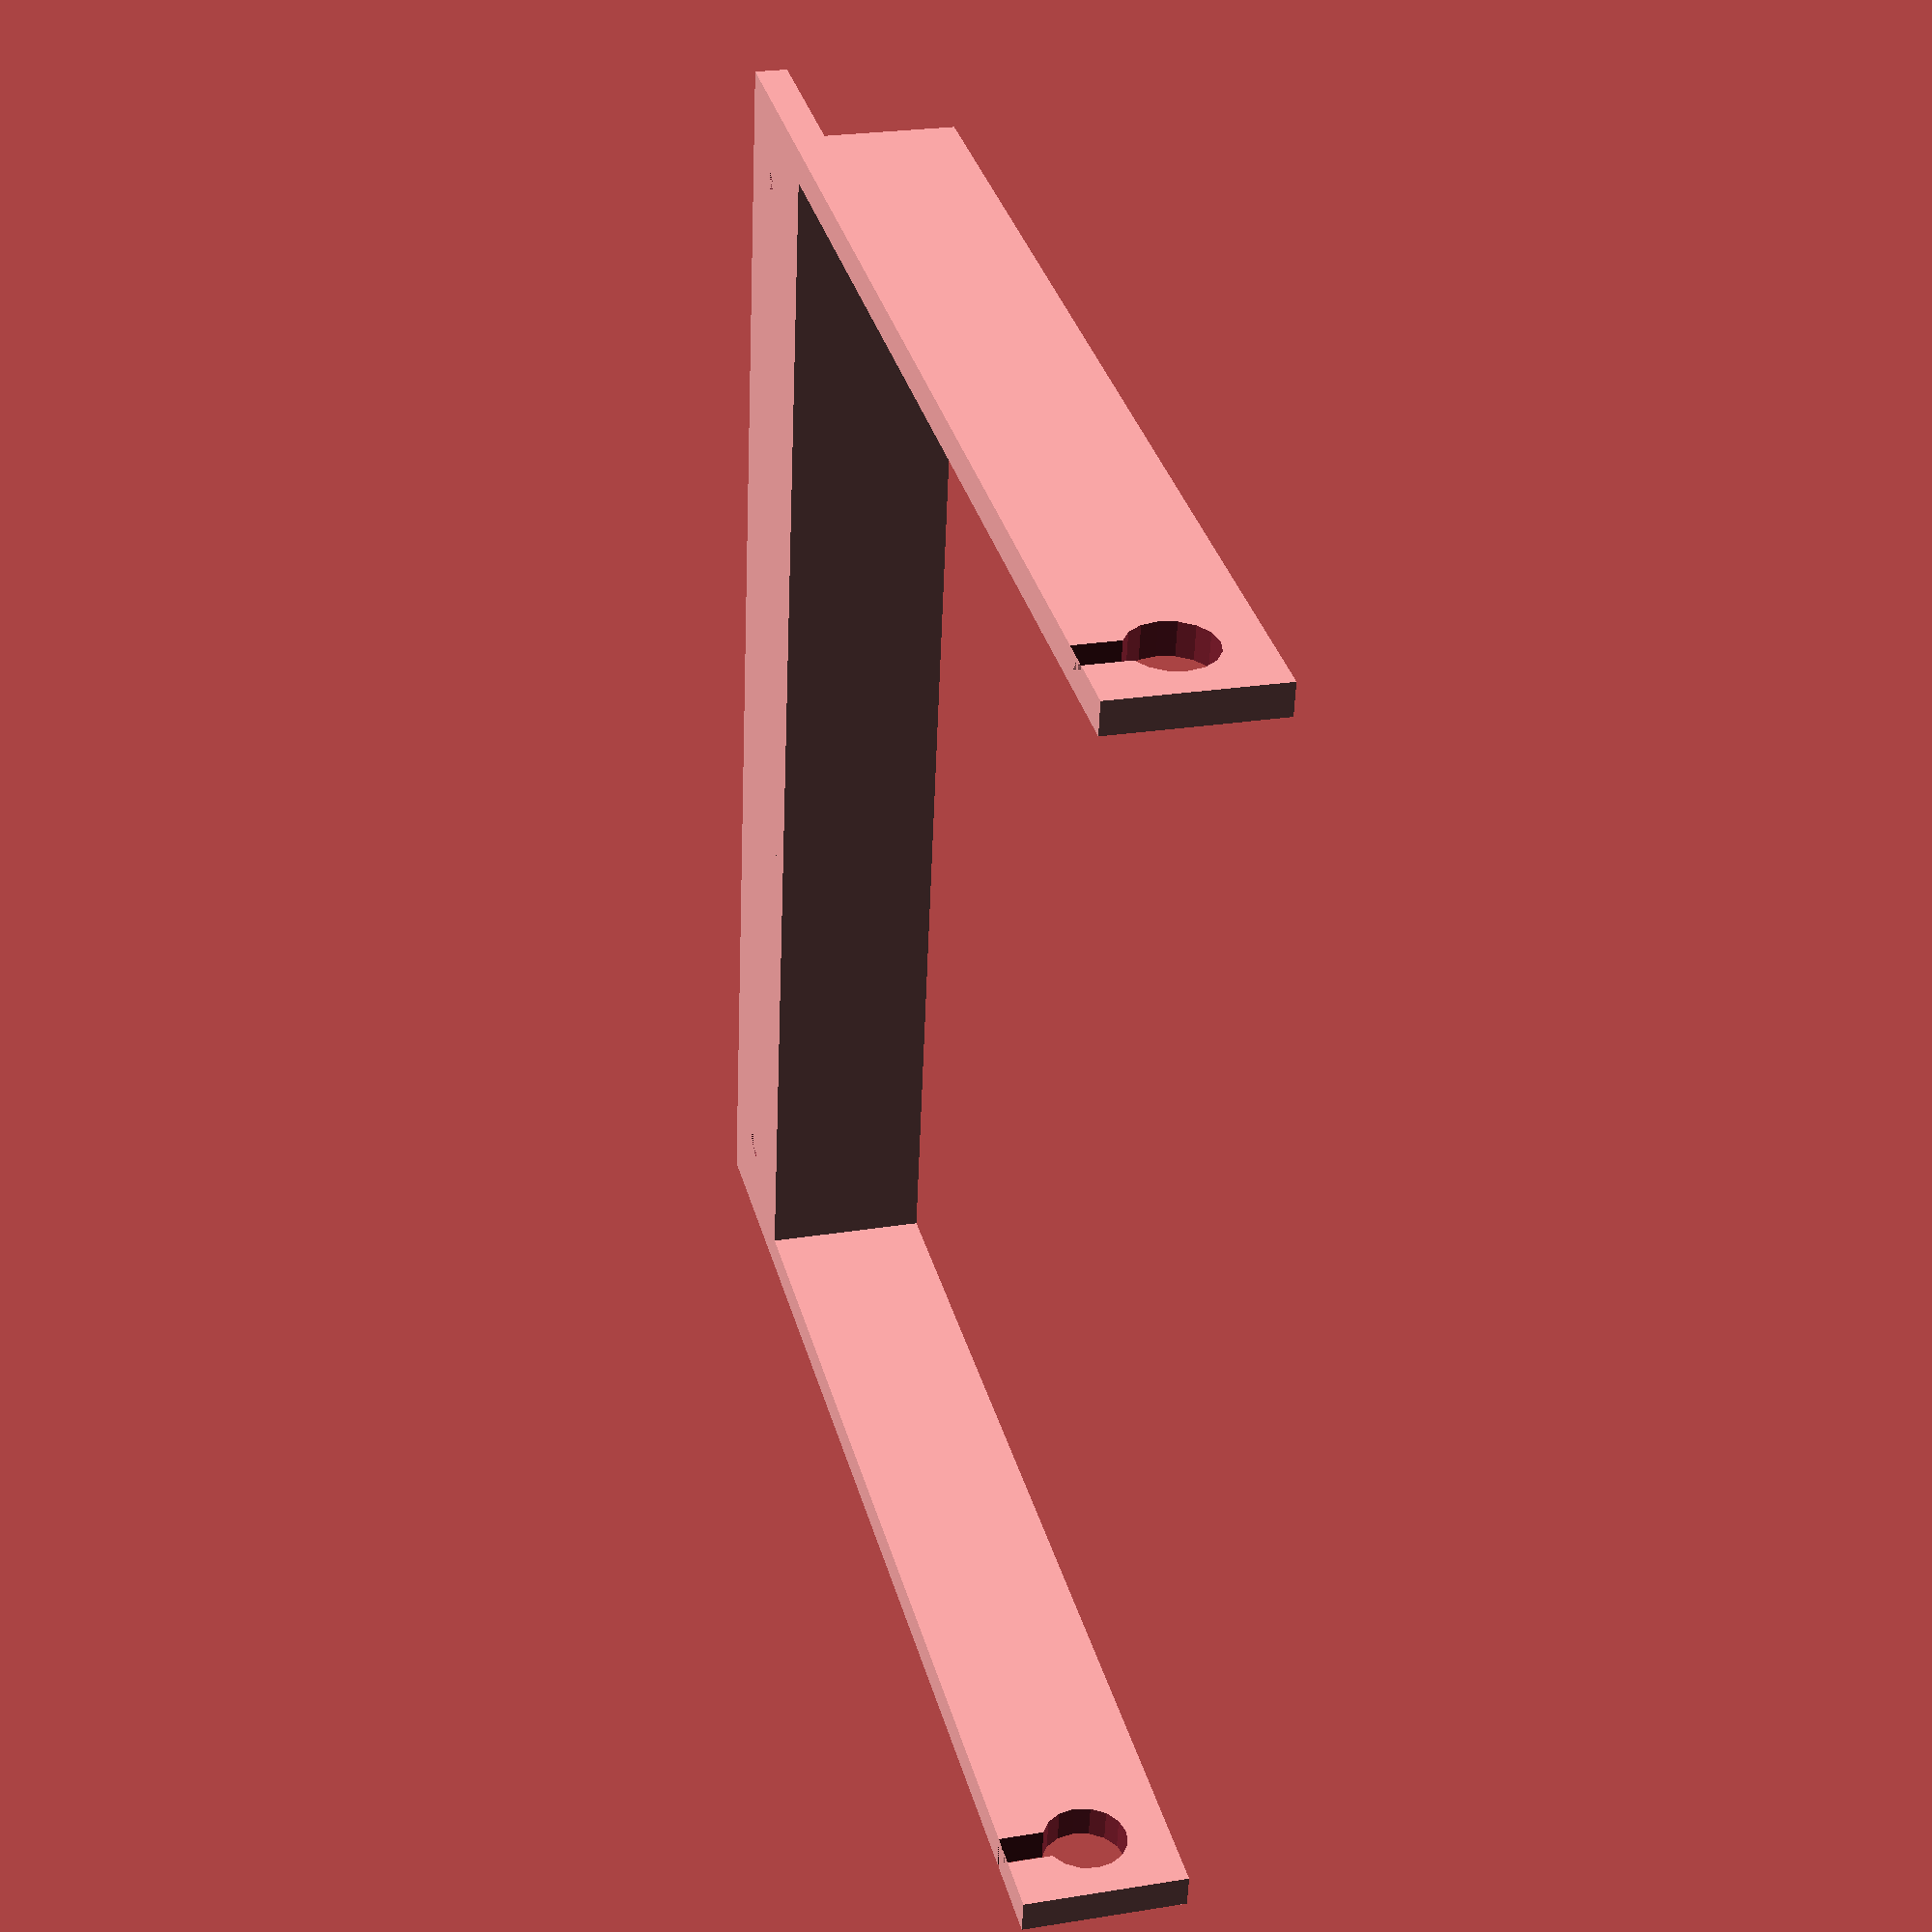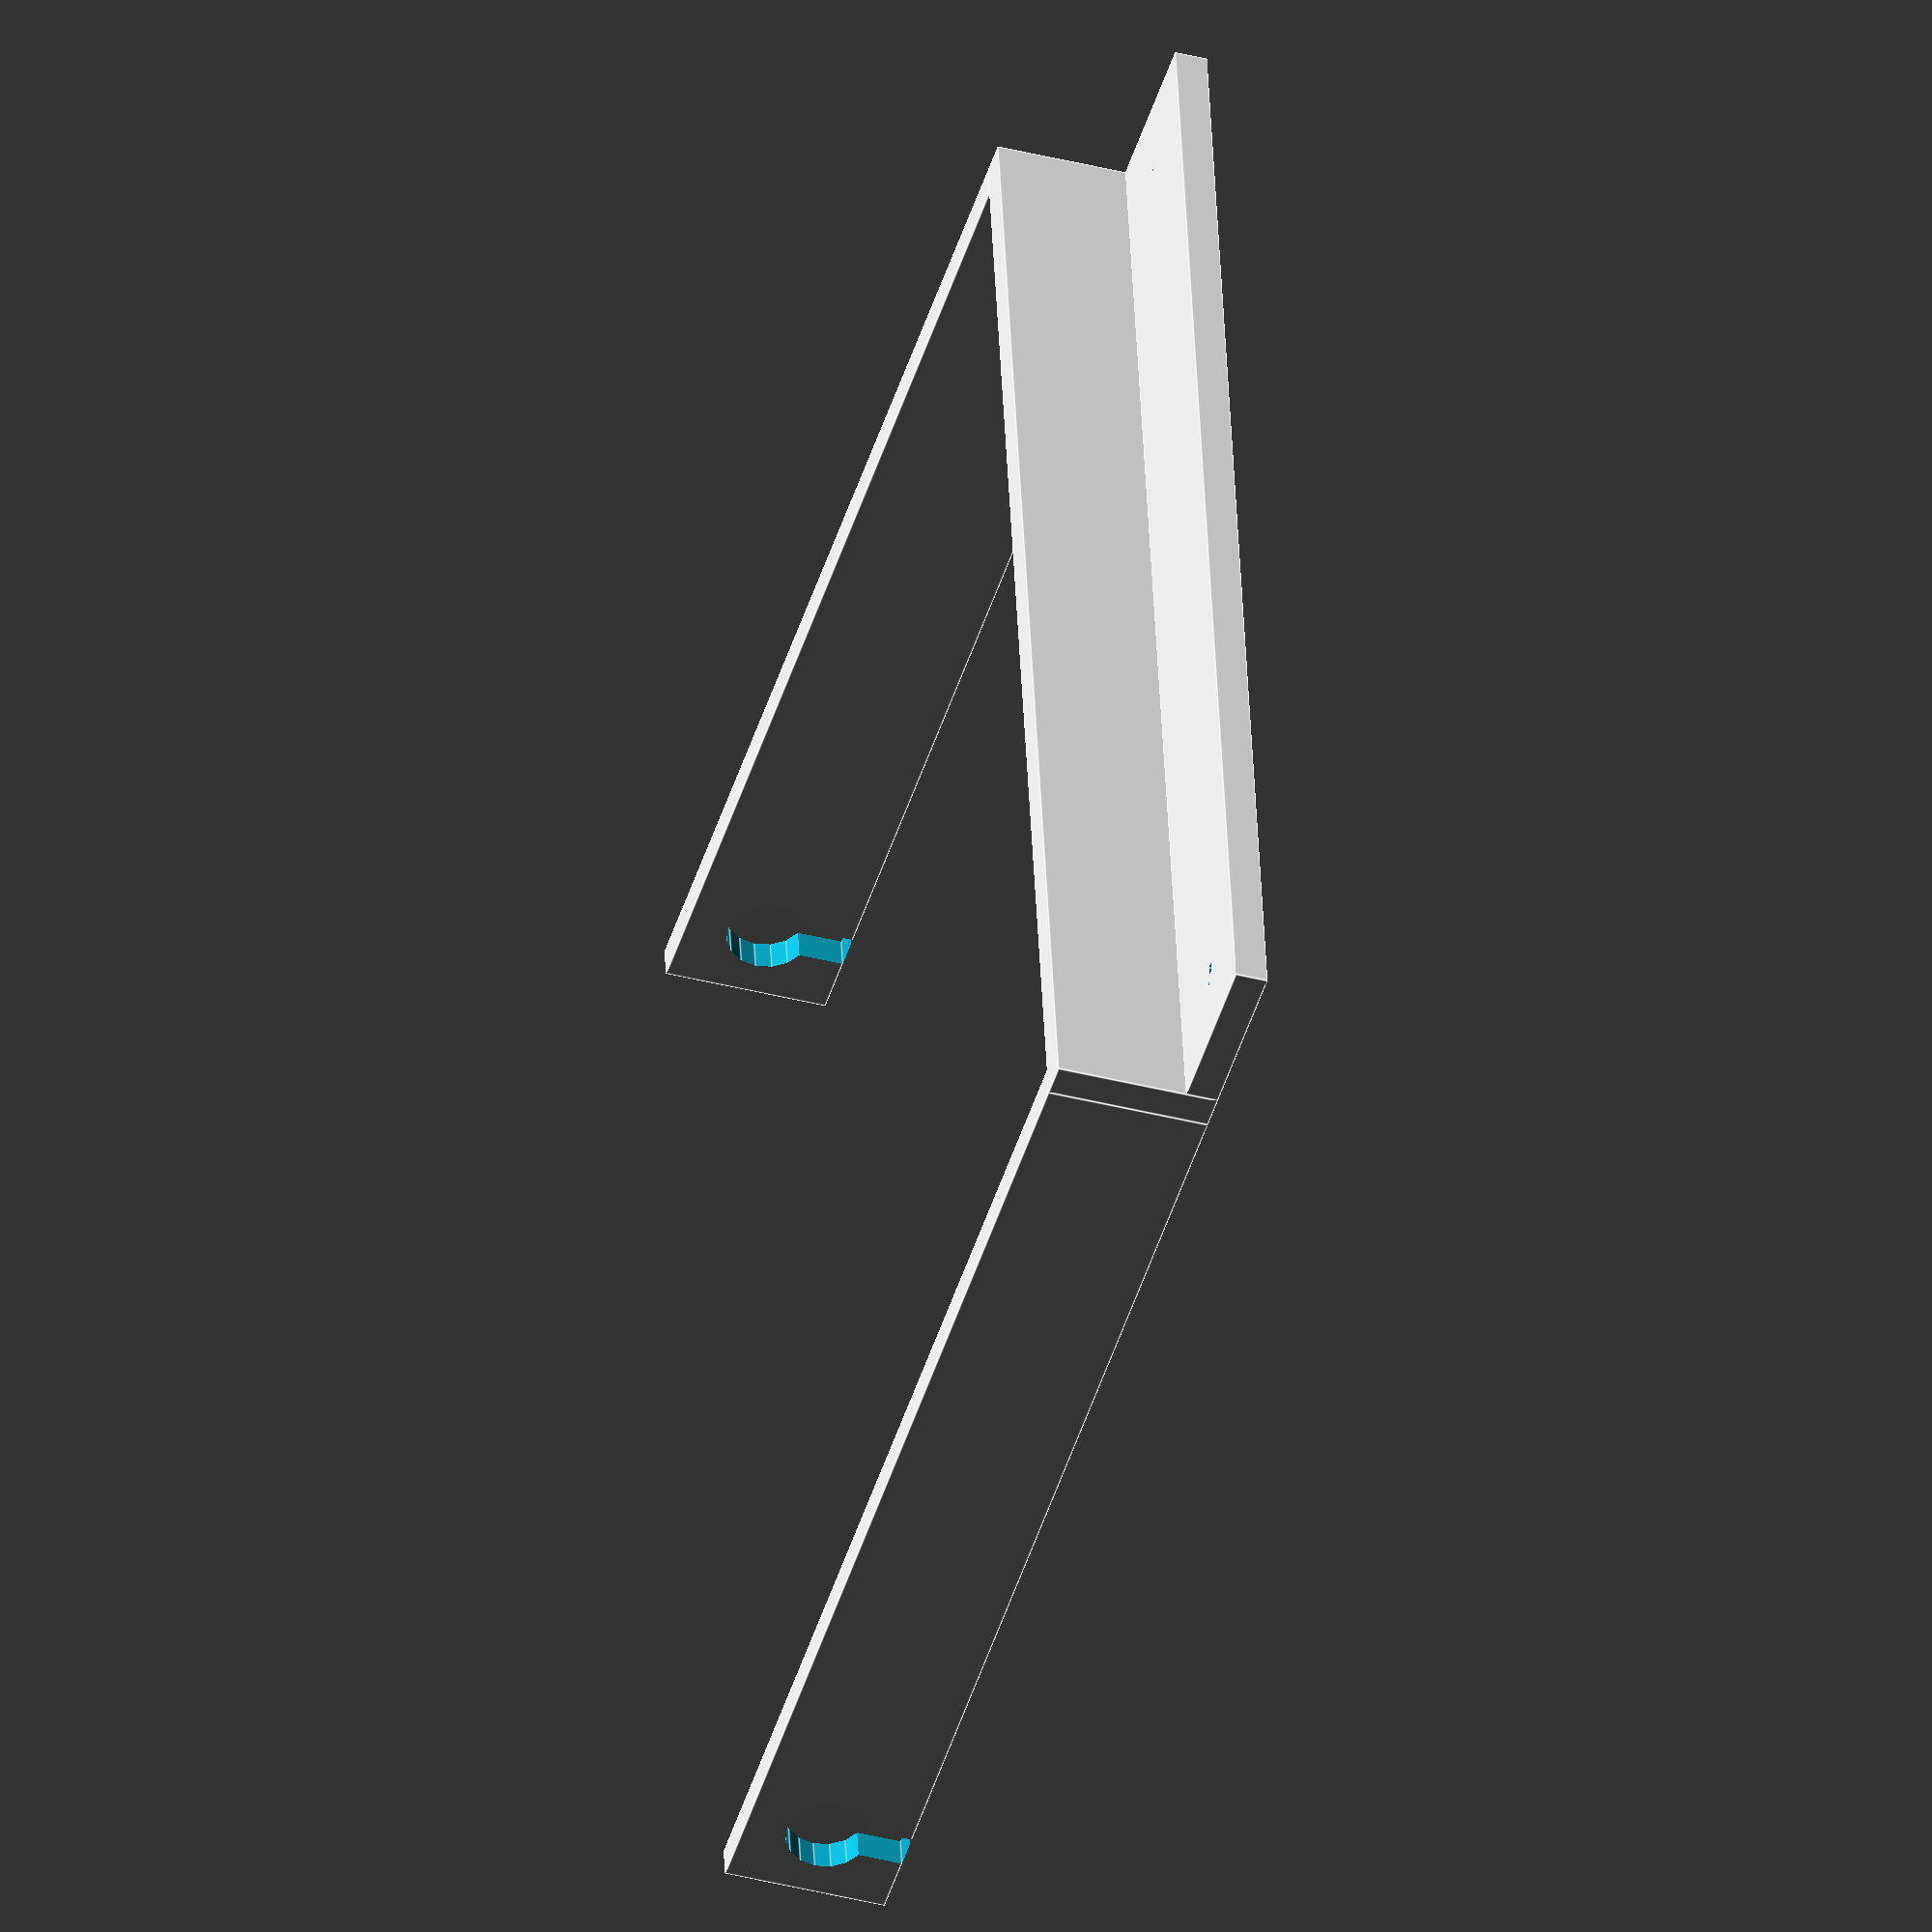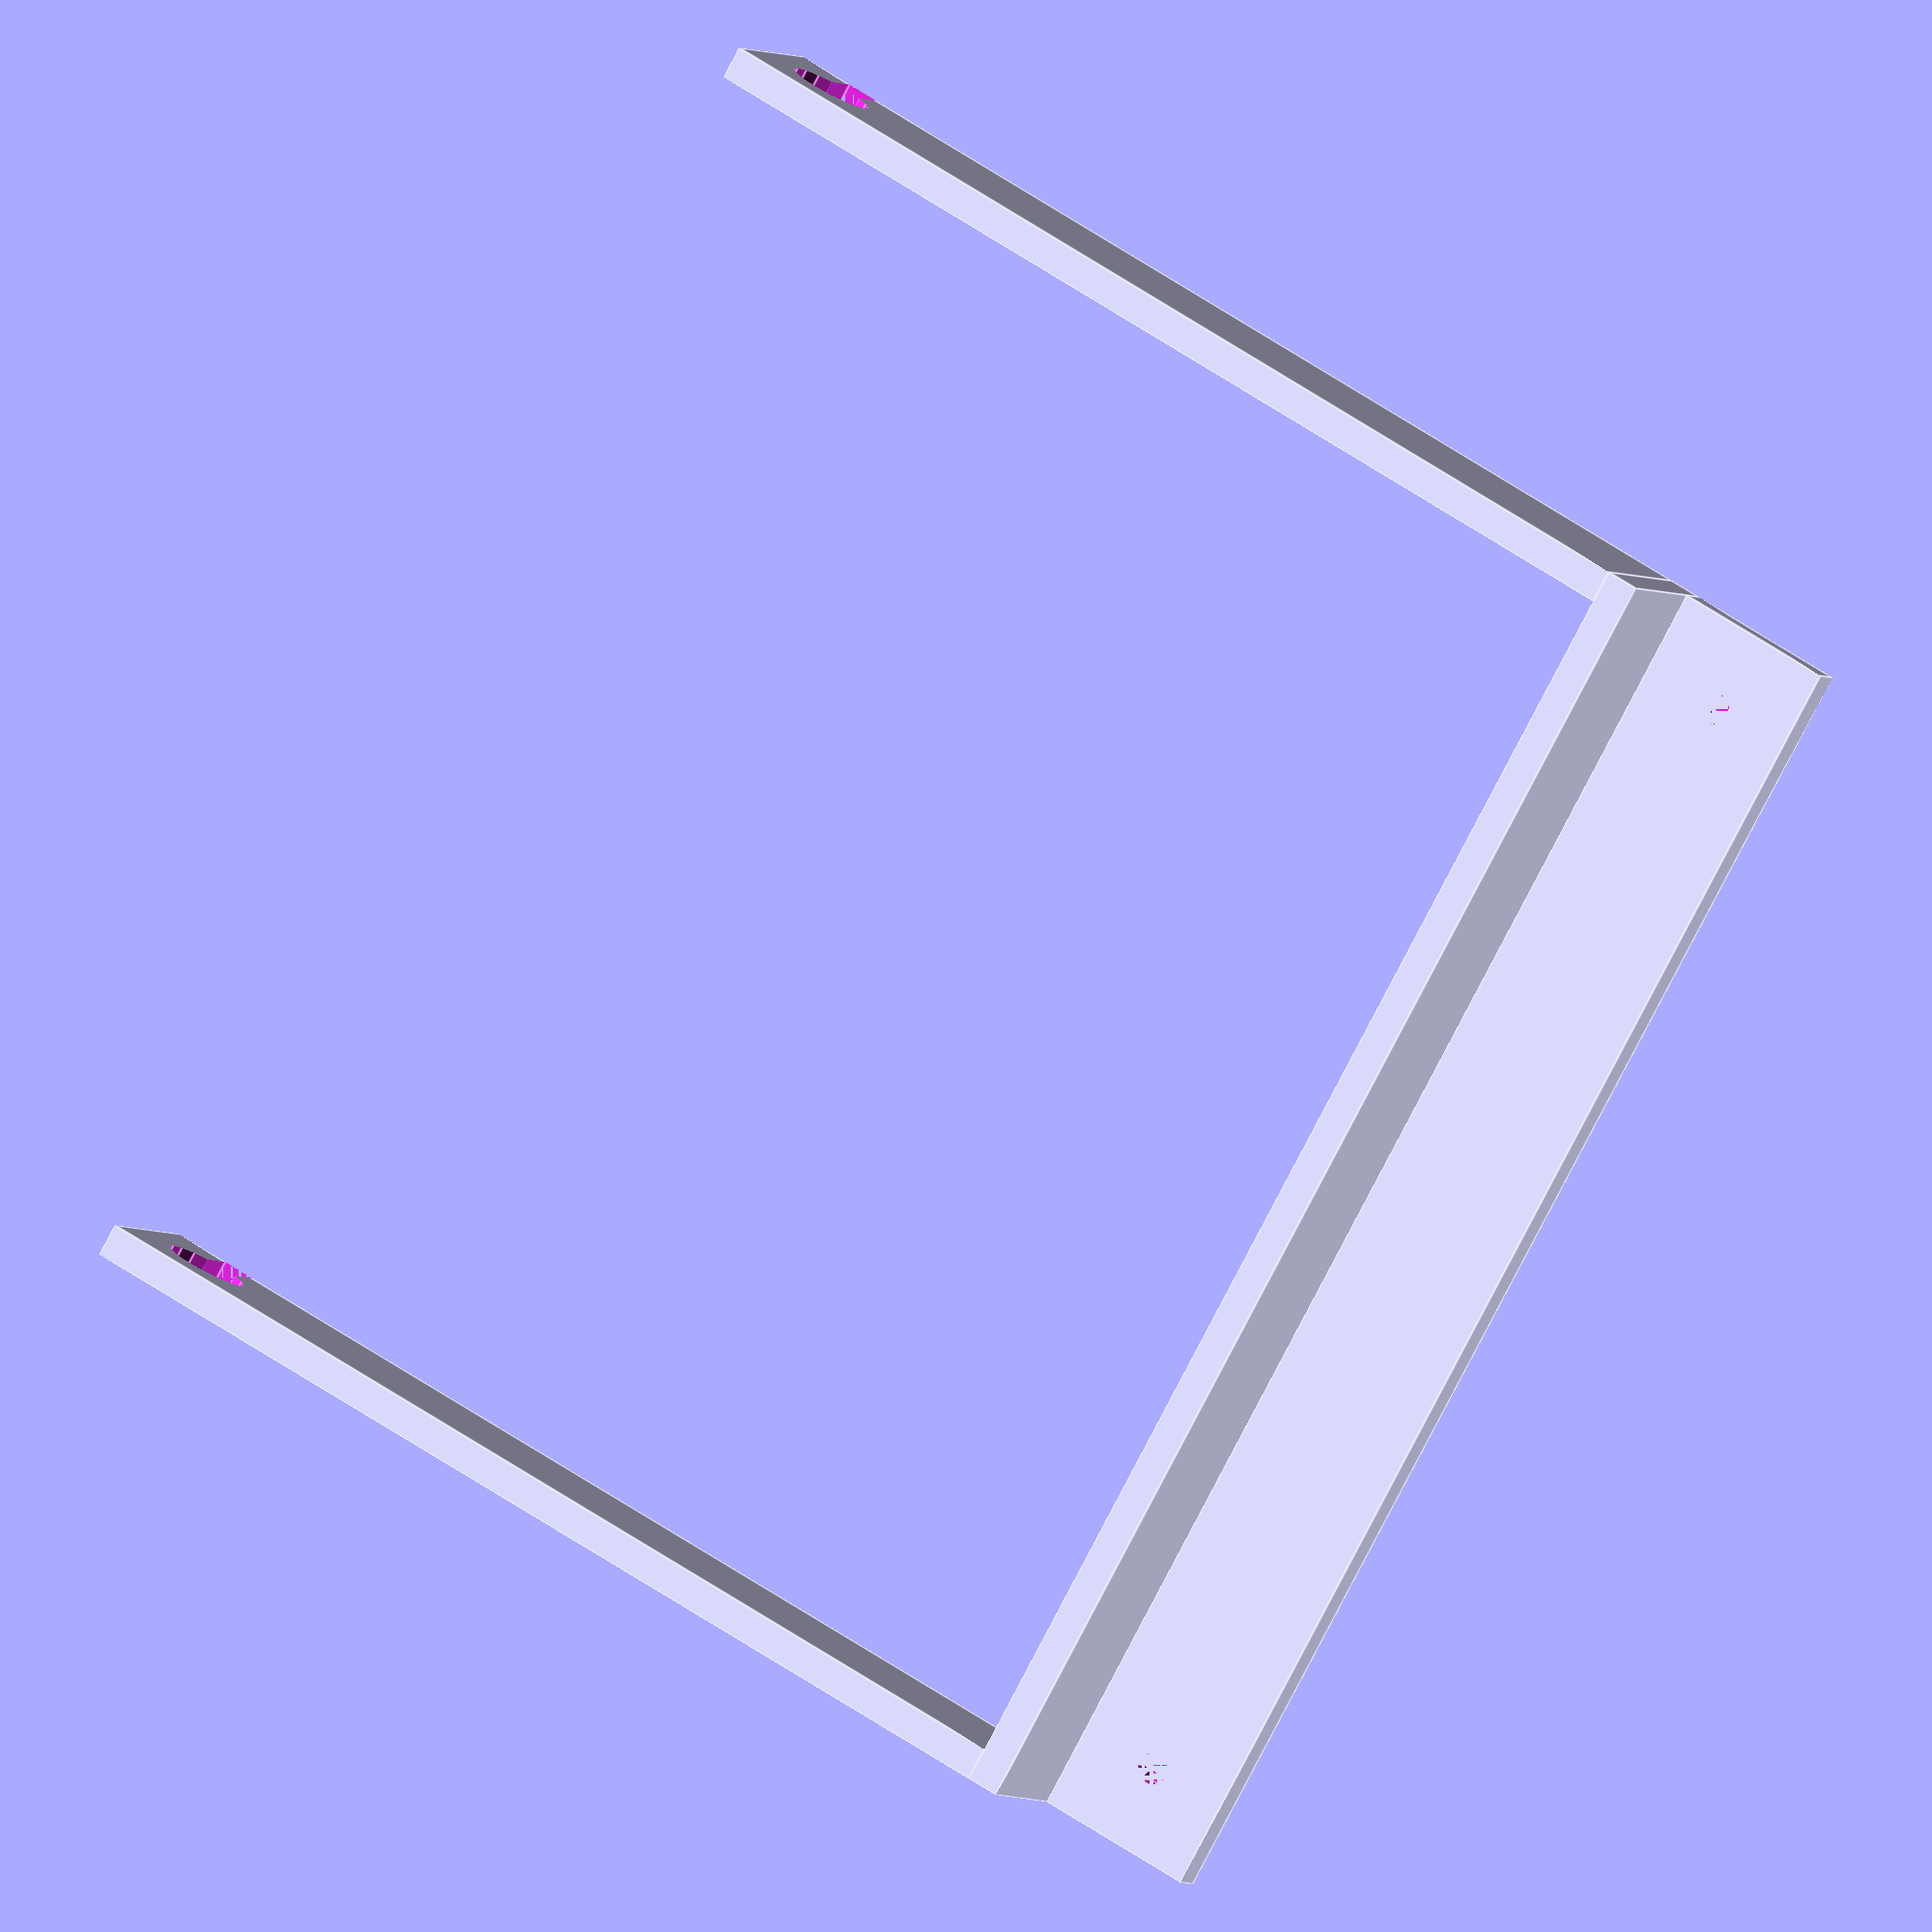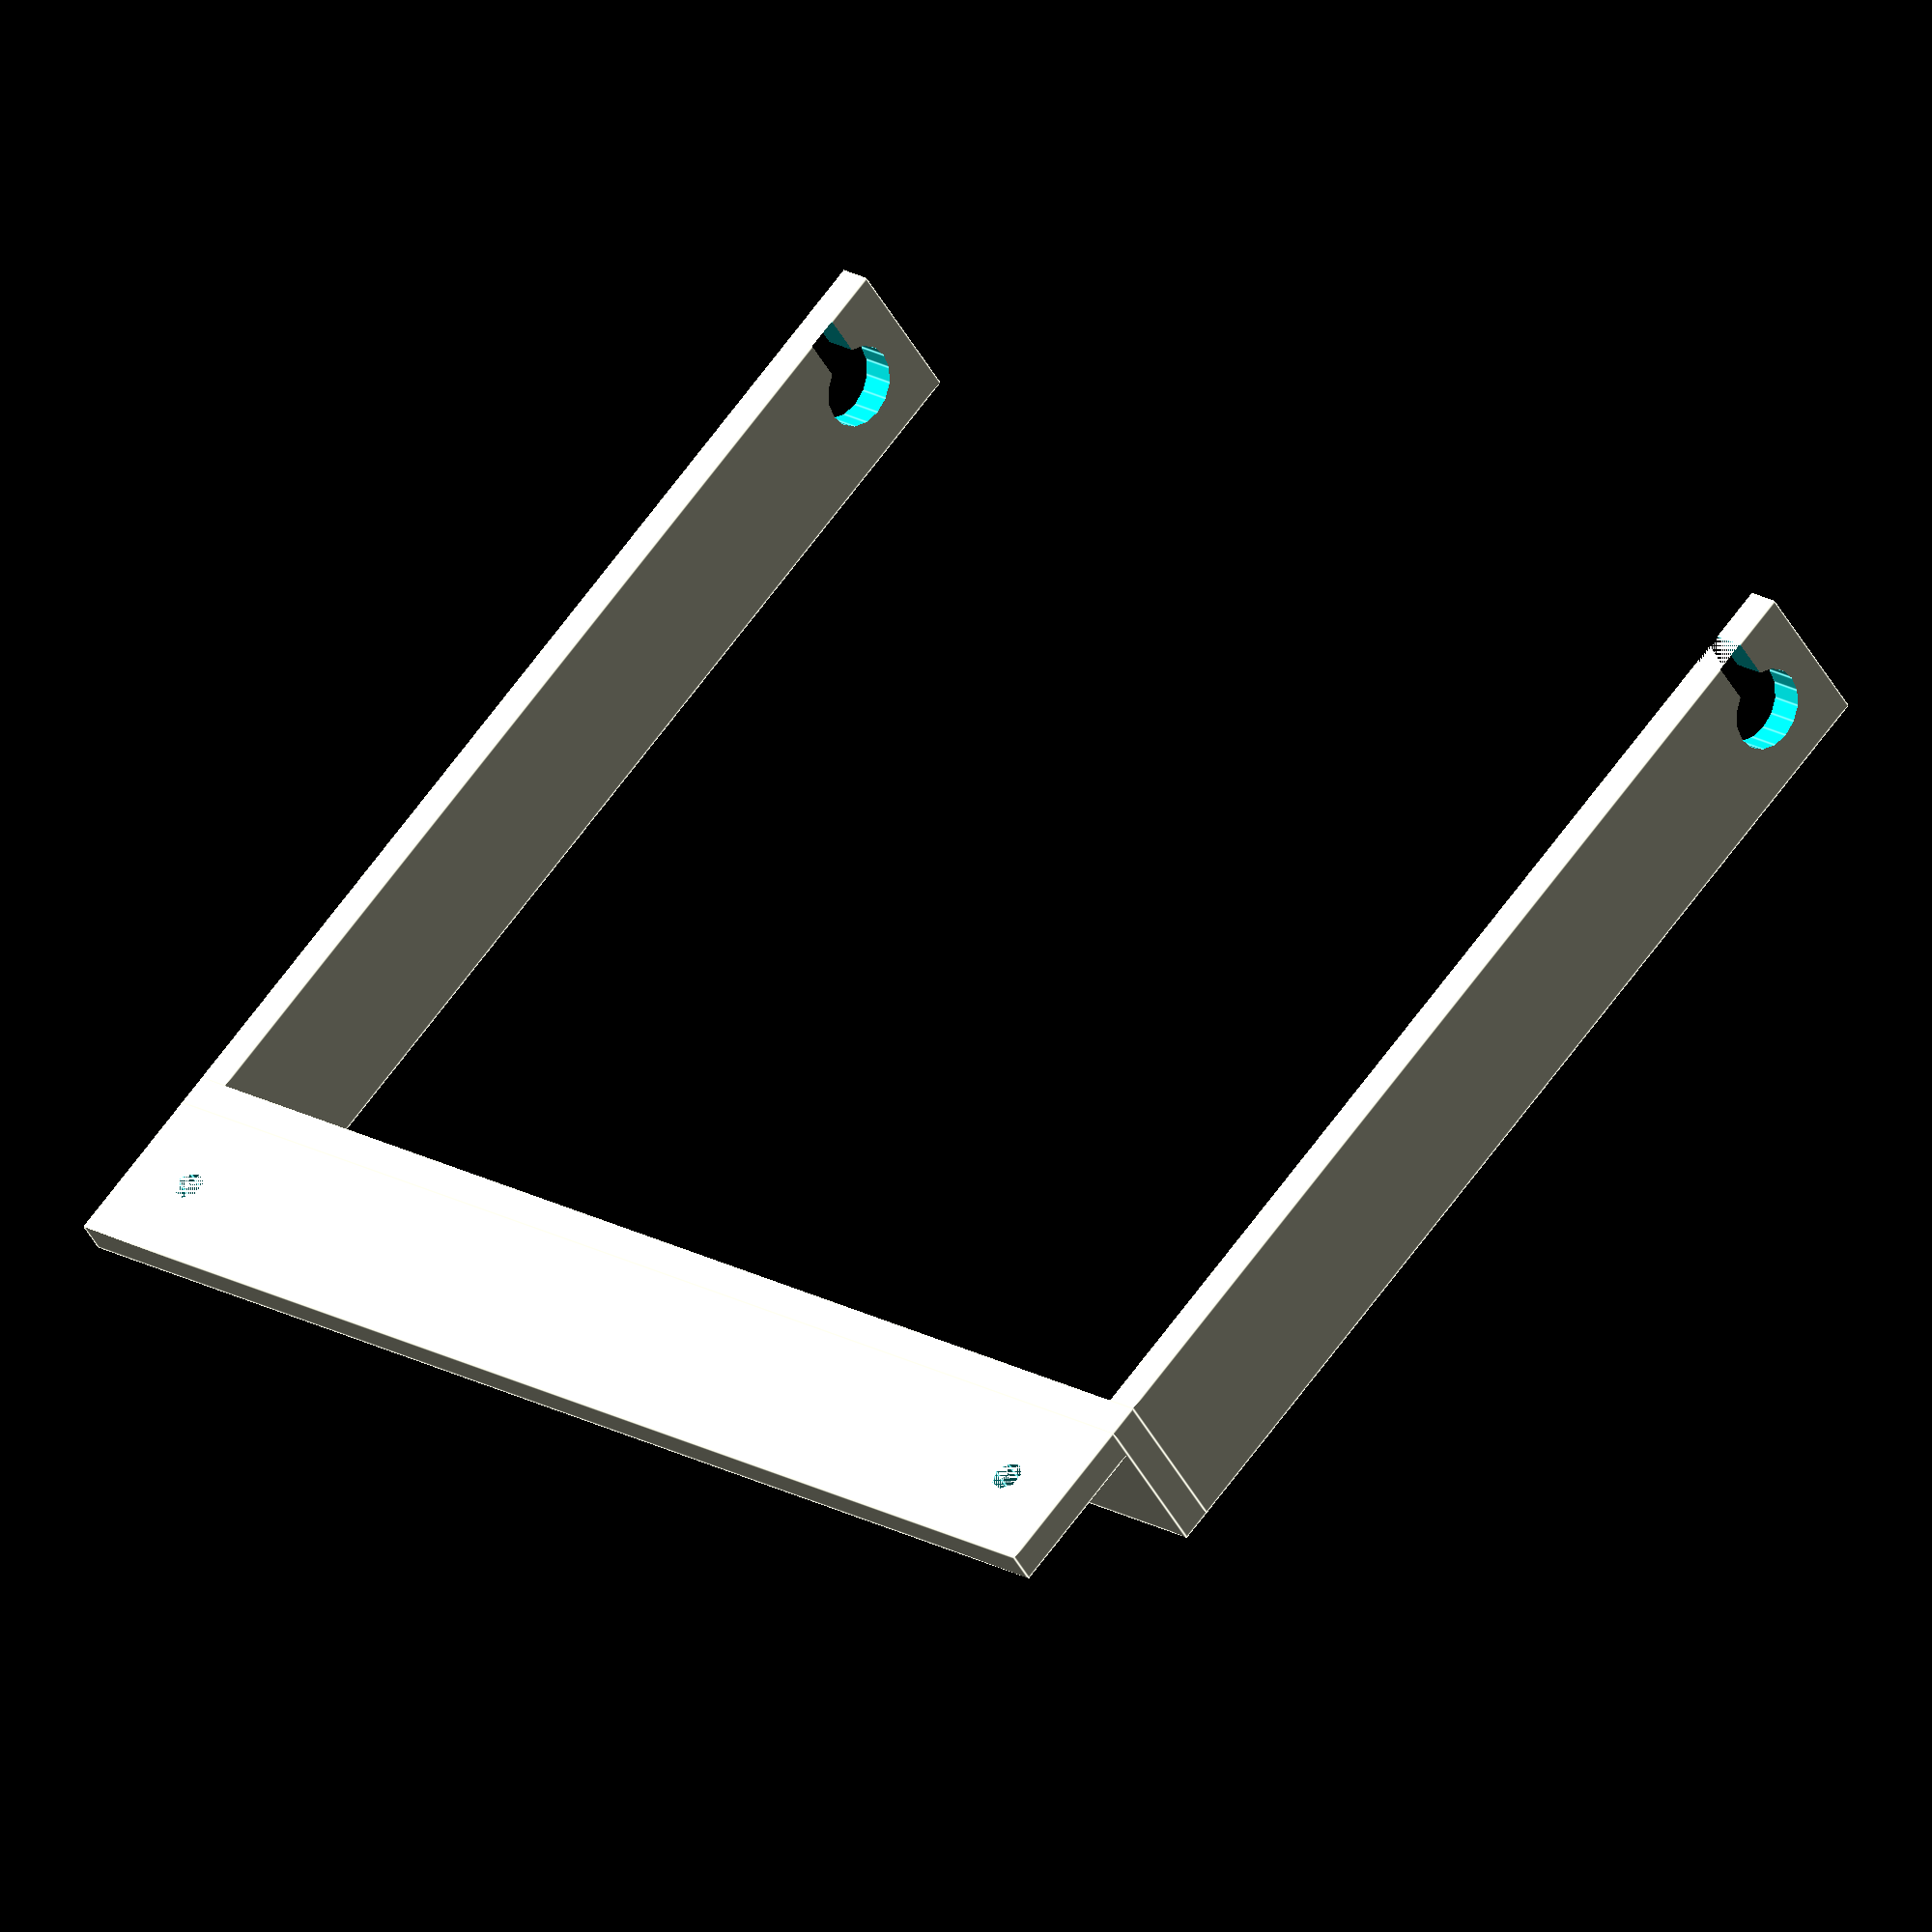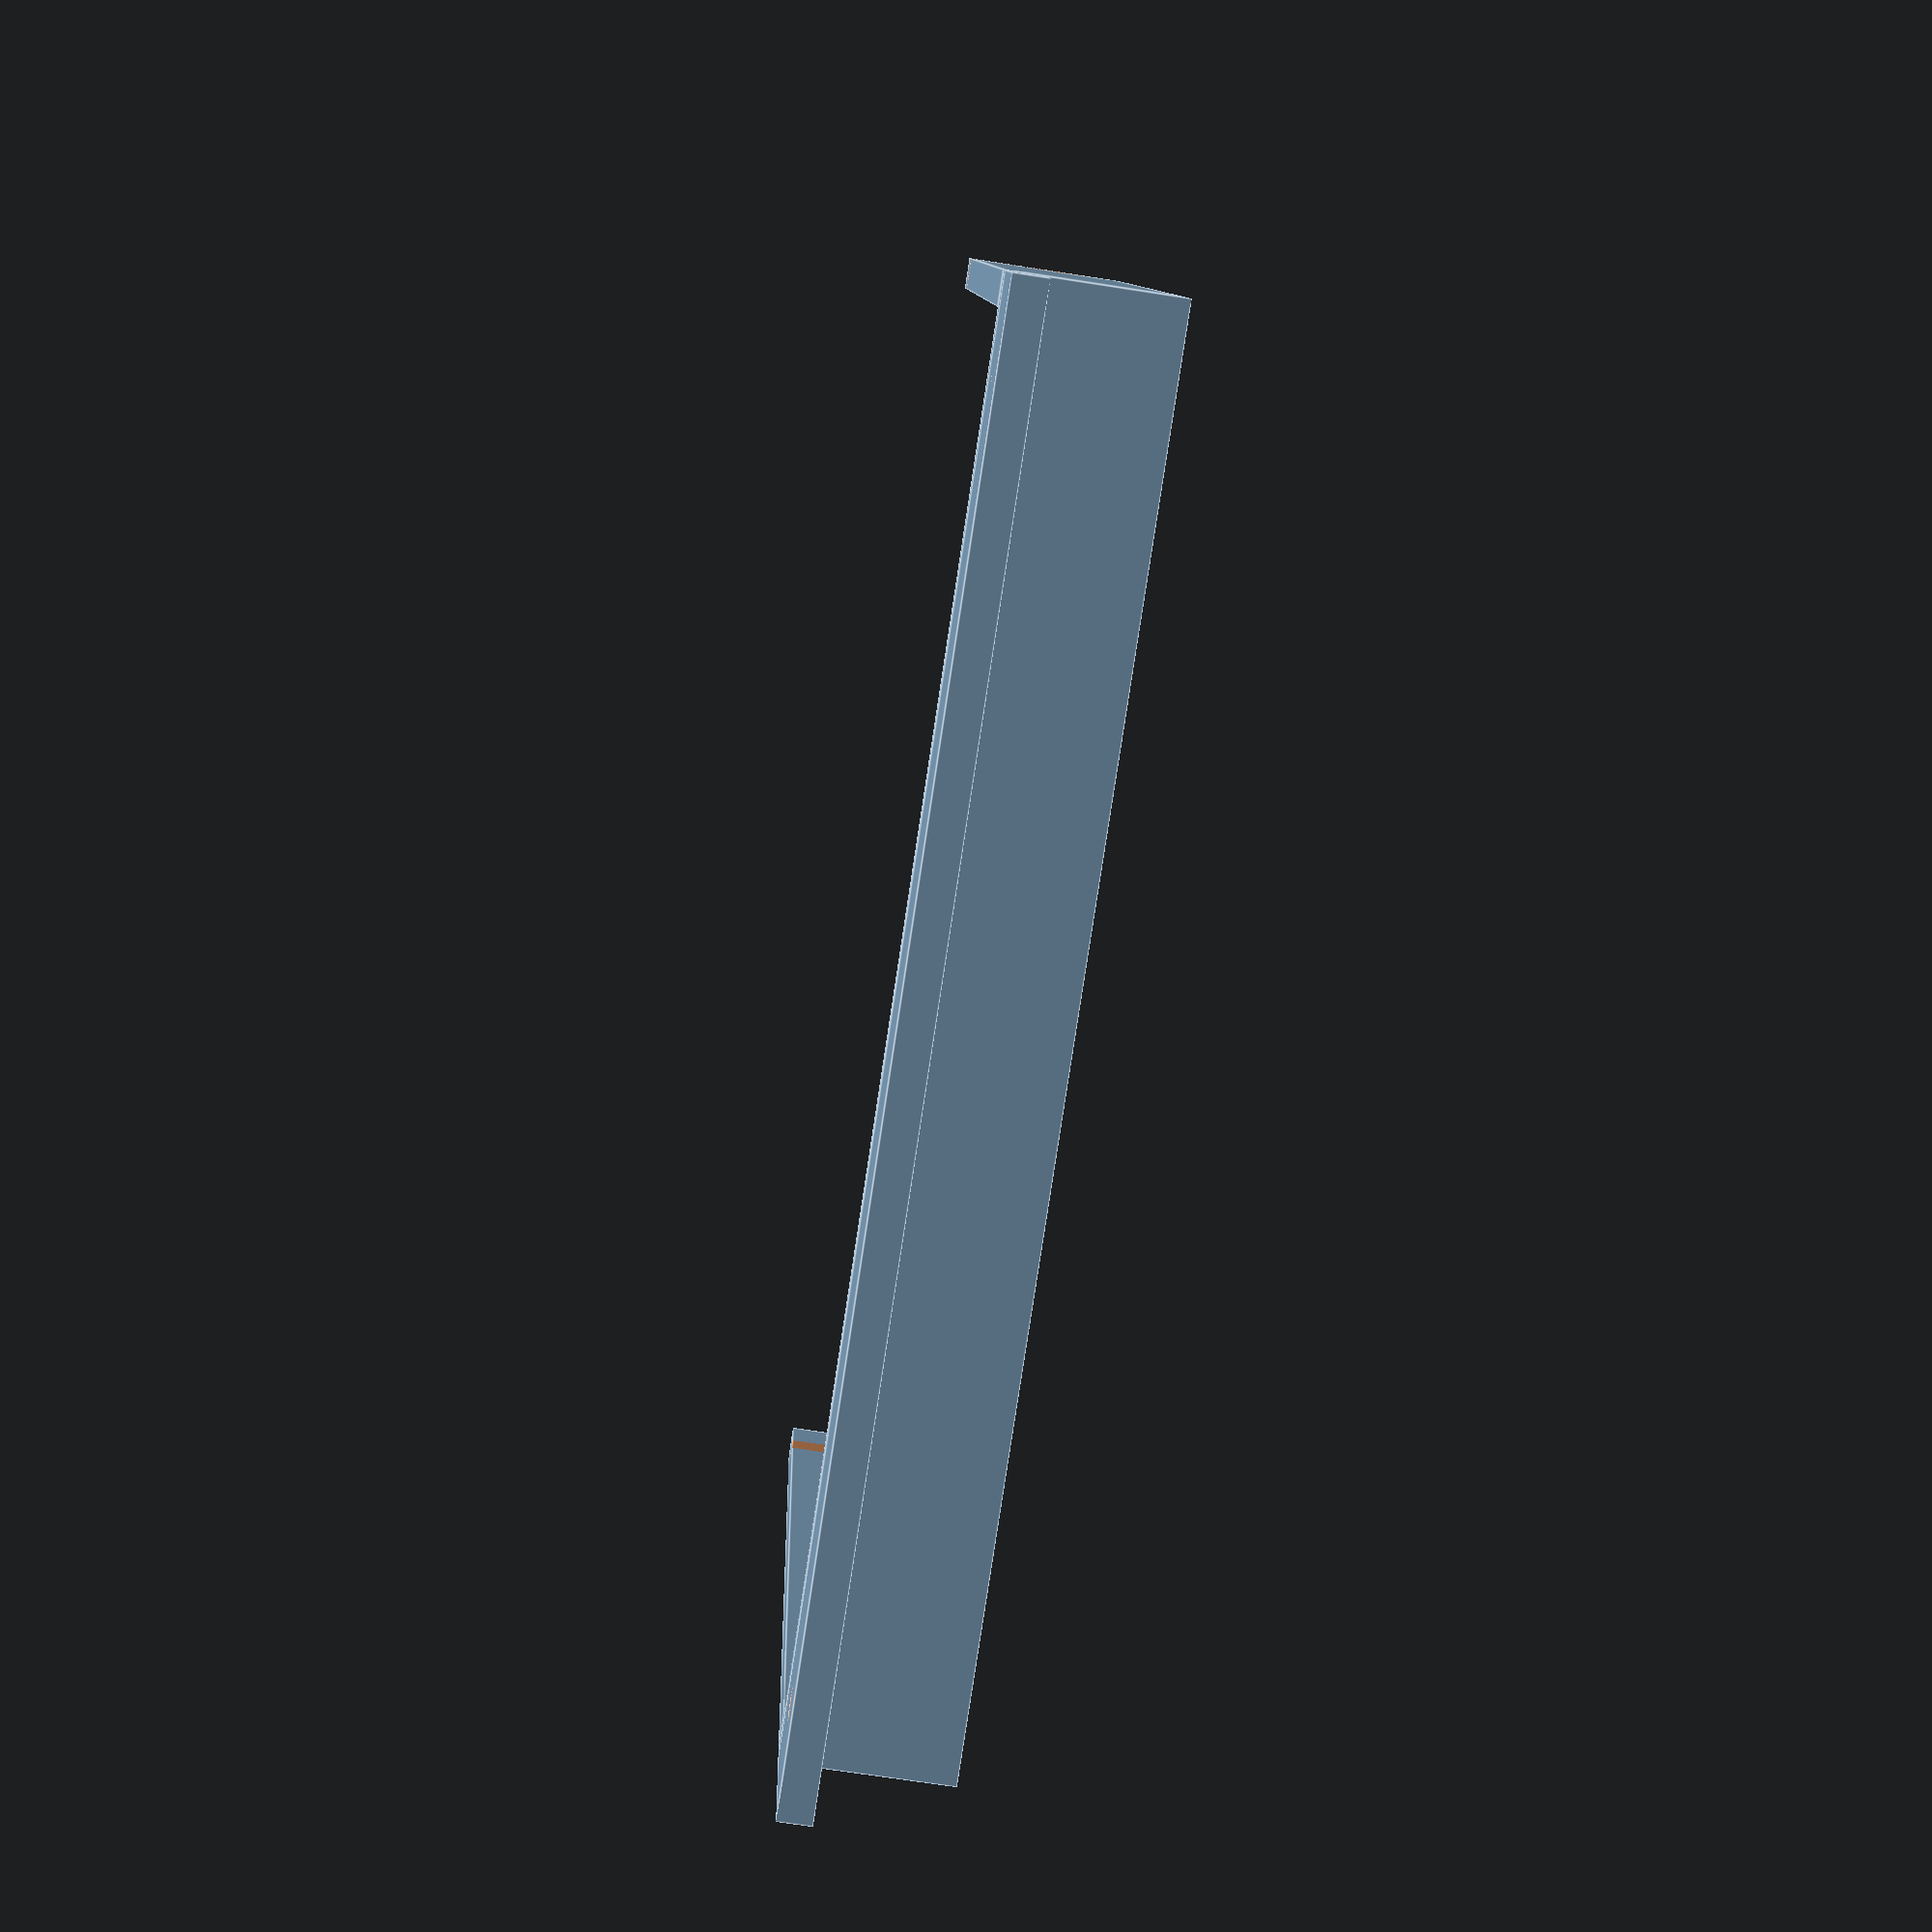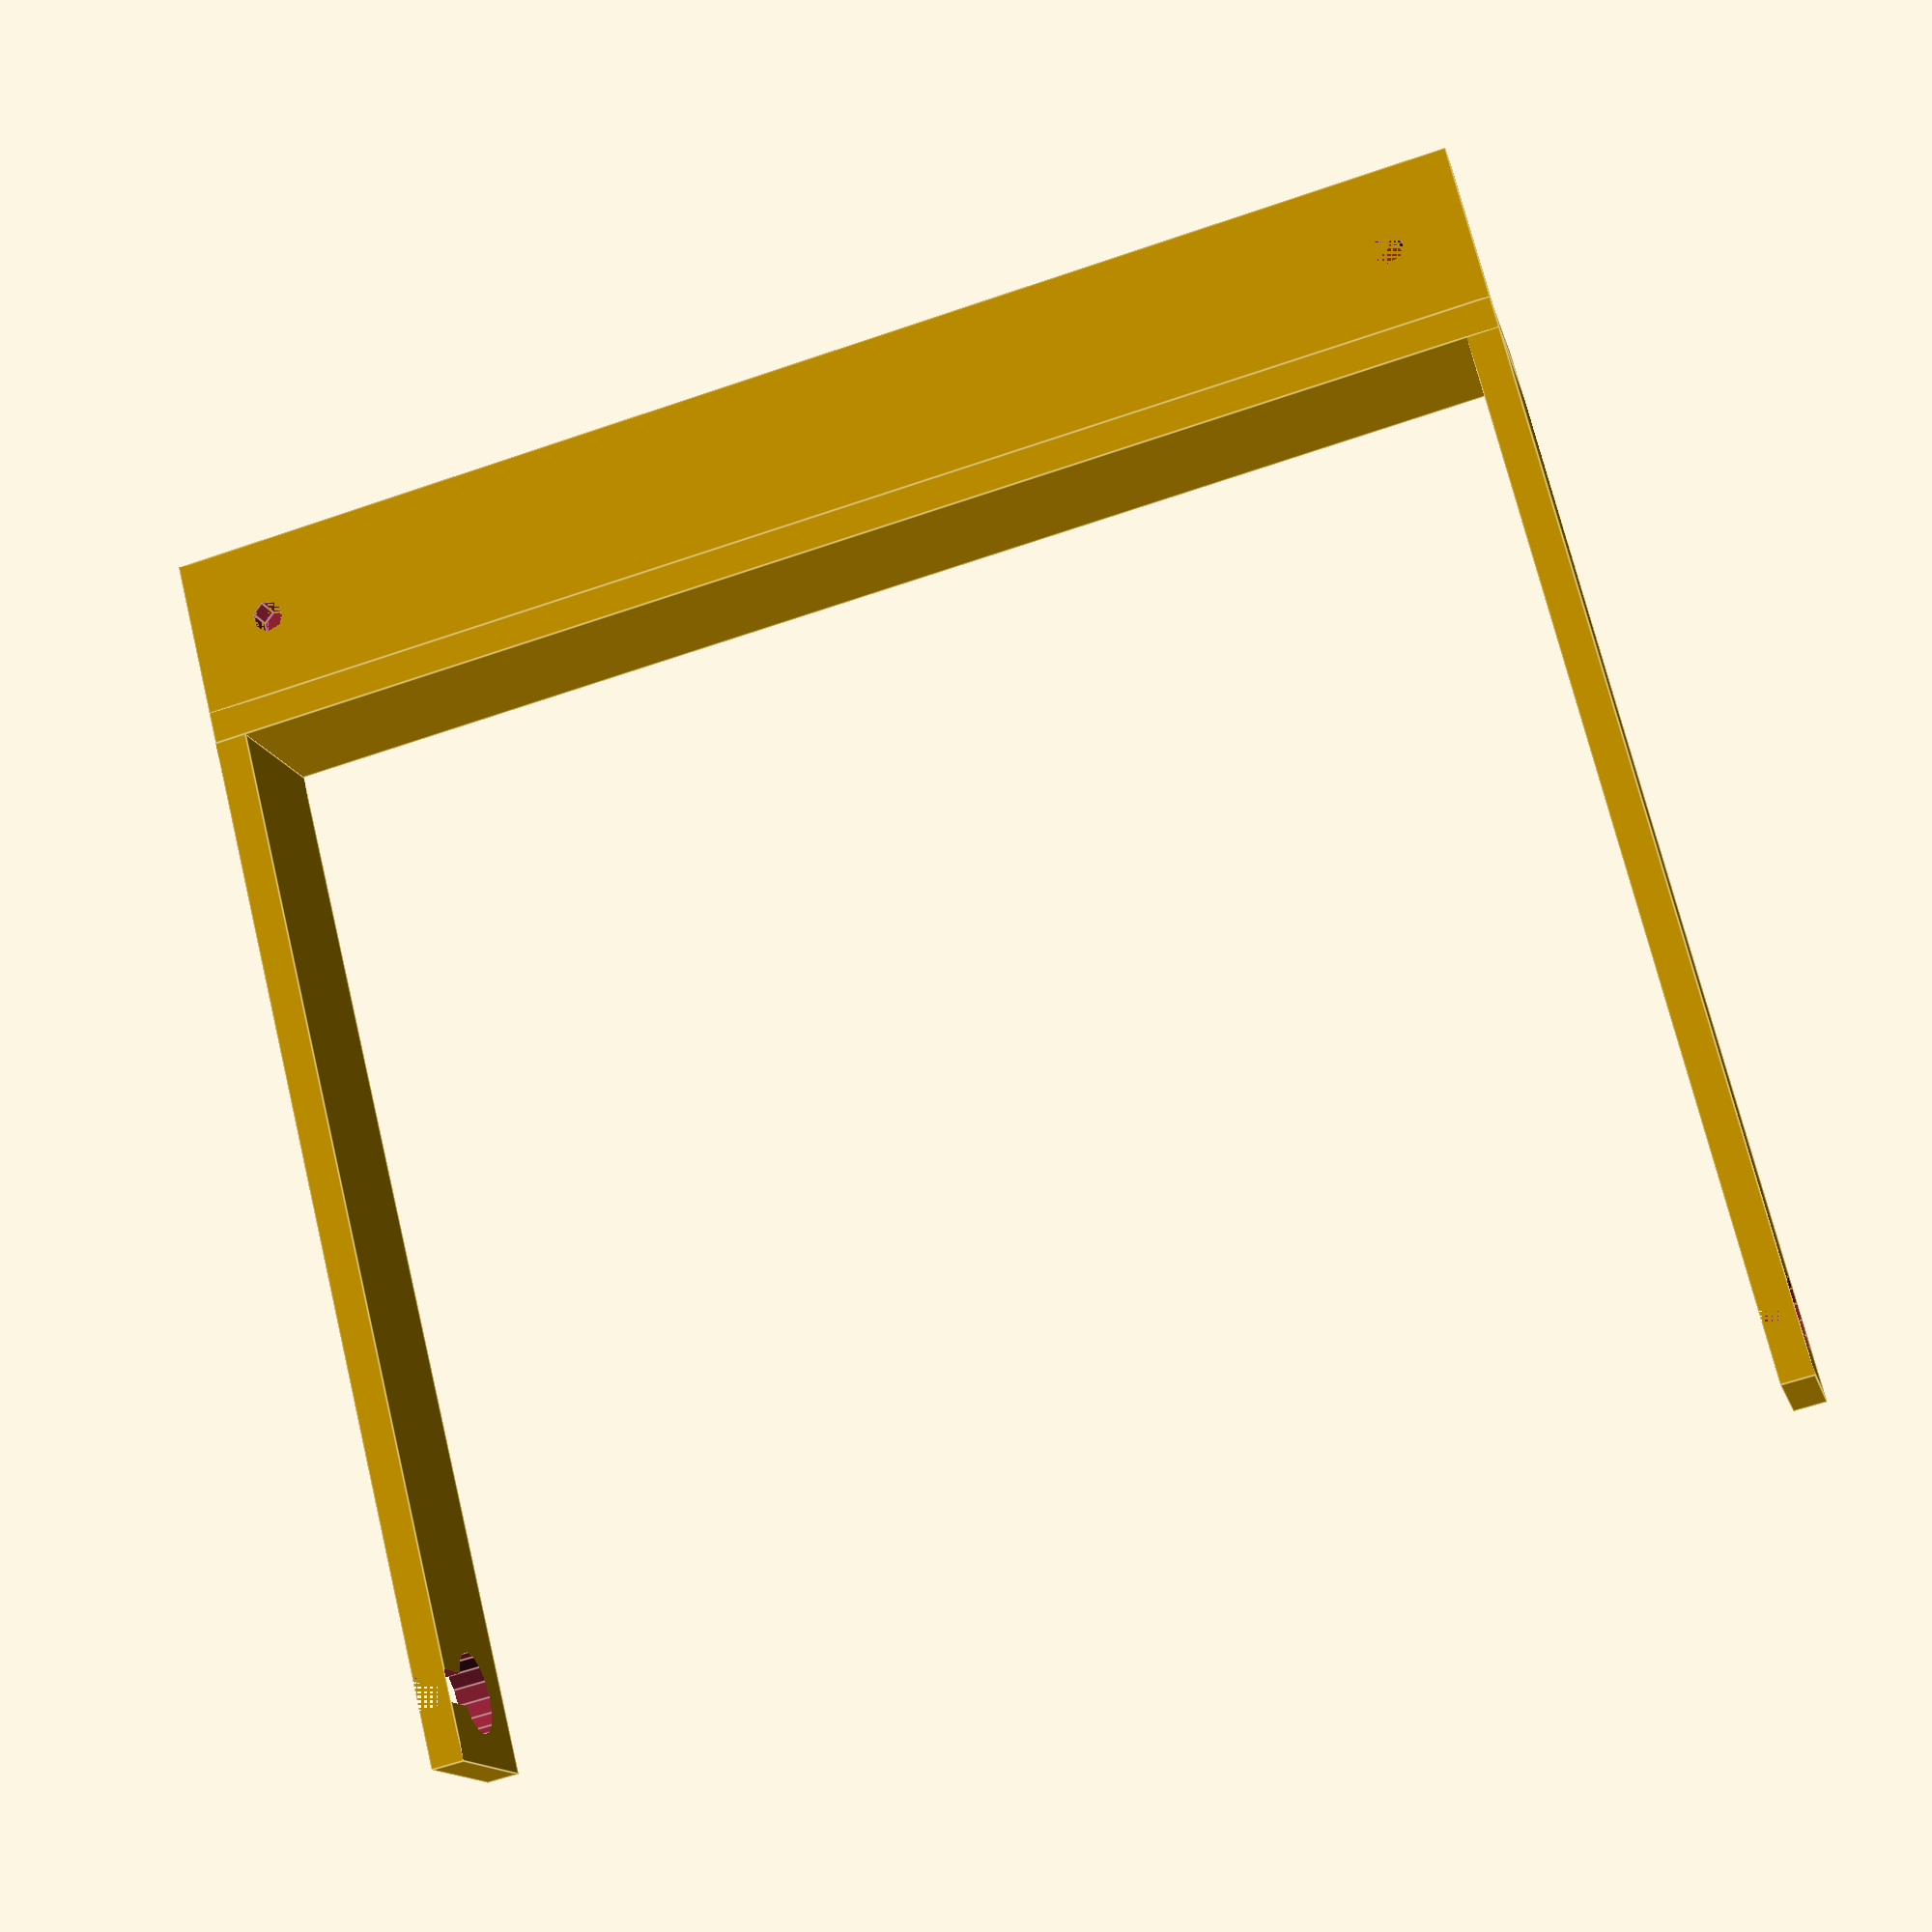
<openscad>
length = 165;
height = 20;
thickness = 4;
fixture_height = 20;
top_height = 130;

difference() {
    cube([length, fixture_height, thickness]);
    translate([10, 10, 0]) cylinder(thickness, r=2);
    translate([155, 10, 0]) cylinder(thickness, r=2);
}

translate([0, fixture_height, 0]) cube([165, thickness, height]);

// top
difference() {
    translate([0, fixture_height + thickness, 0]) cube([thickness, top_height, height]);
    translate([-thickness / 4, height + top_height - 5, height / 2]) rotate([0, 90, 0]) cylinder(2 * thickness, r=5);
    translate([-thickness / 4, height + top_height - 7, 0]) cube([2 * thickness, 4, 10]);
}
difference() {
    translate([length - thickness, fixture_height + thickness, 0]) cube([thickness, top_height, height]);
    translate([length - thickness - thickness / 4, height + top_height - 5, height / 2]) rotate([0, 90, 0]) cylinder(2 * thickness, r=5);
    translate([length - thickness - thickness / 4, height + top_height - 7, 0]) cube([2 * thickness, 4, 10]);
}

</openscad>
<views>
elev=155.1 azim=81.0 roll=284.8 proj=p view=wireframe
elev=220.0 azim=81.6 roll=107.5 proj=o view=edges
elev=183.2 azim=120.1 roll=157.6 proj=o view=edges
elev=224.2 azim=138.8 roll=333.7 proj=o view=edges
elev=71.1 azim=10.2 roll=261.2 proj=p view=edges
elev=13.9 azim=194.1 roll=193.5 proj=p view=edges
</views>
